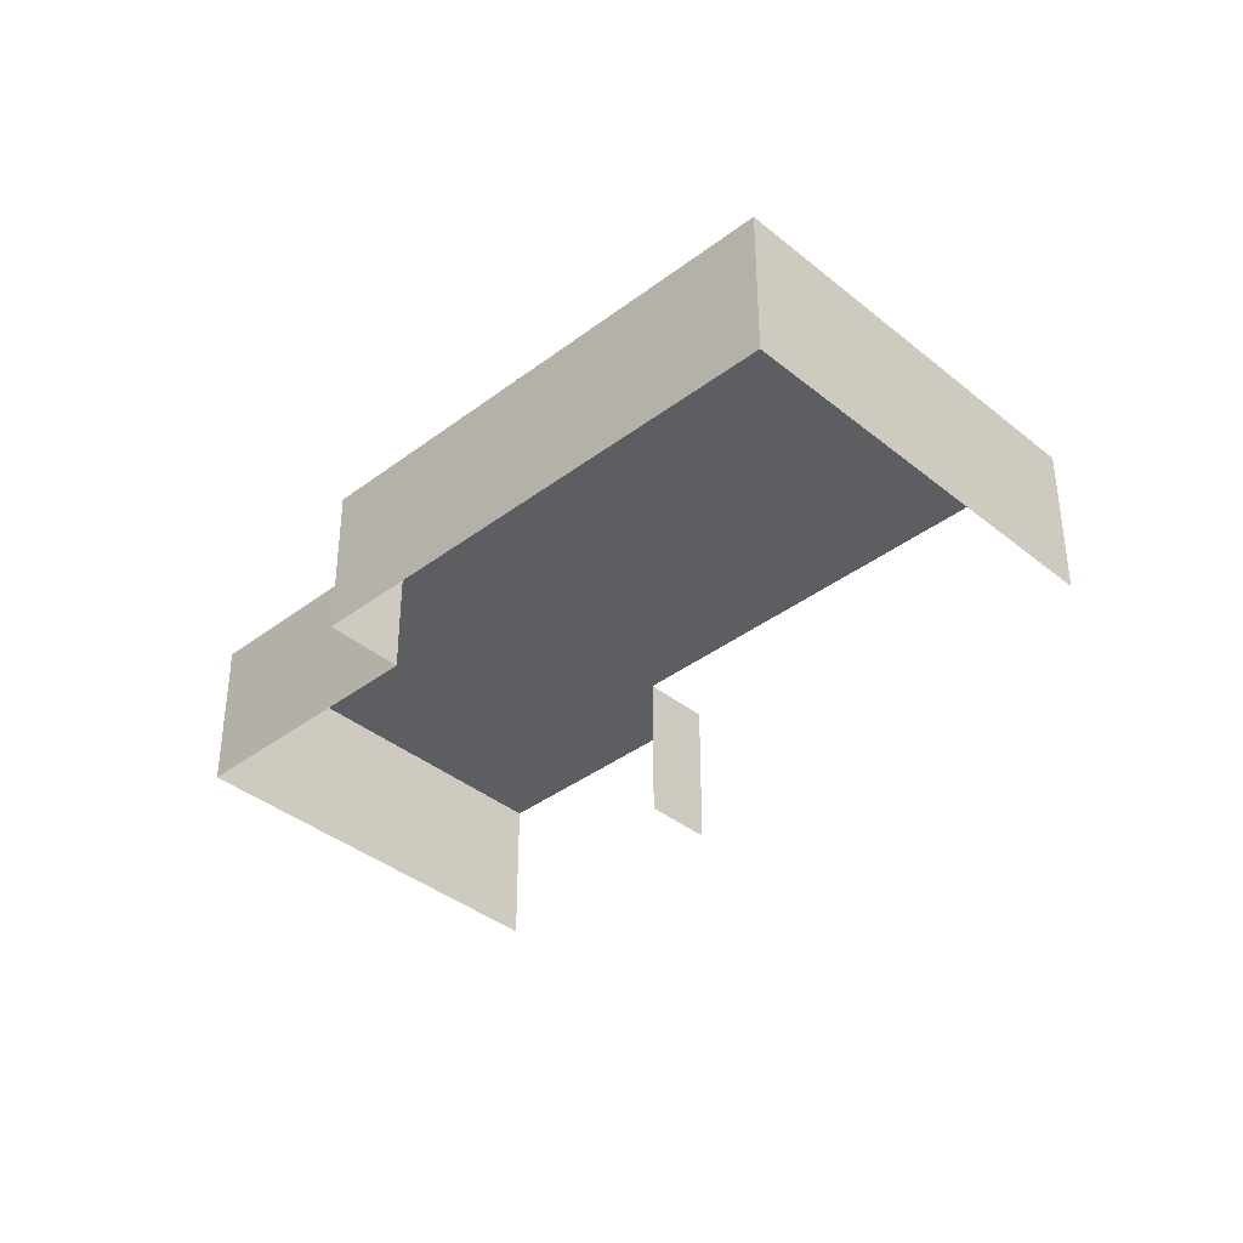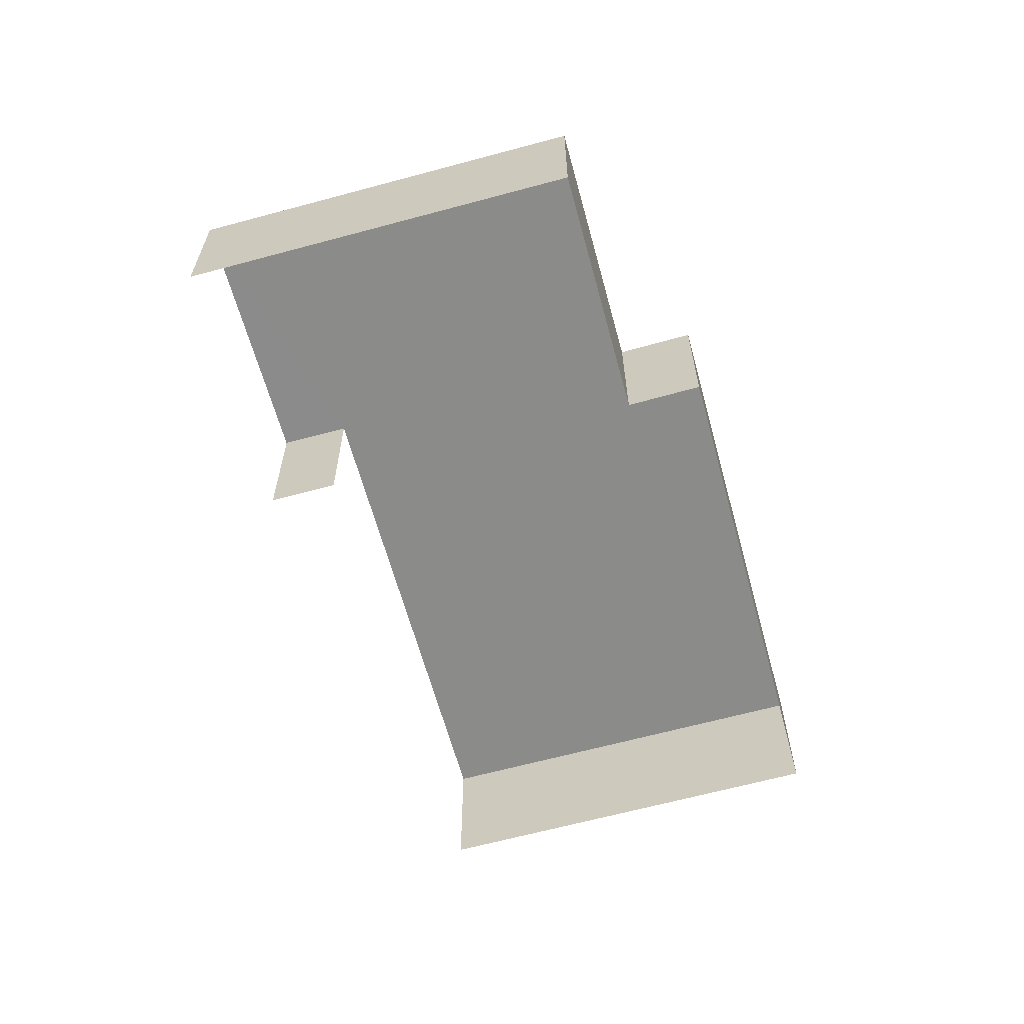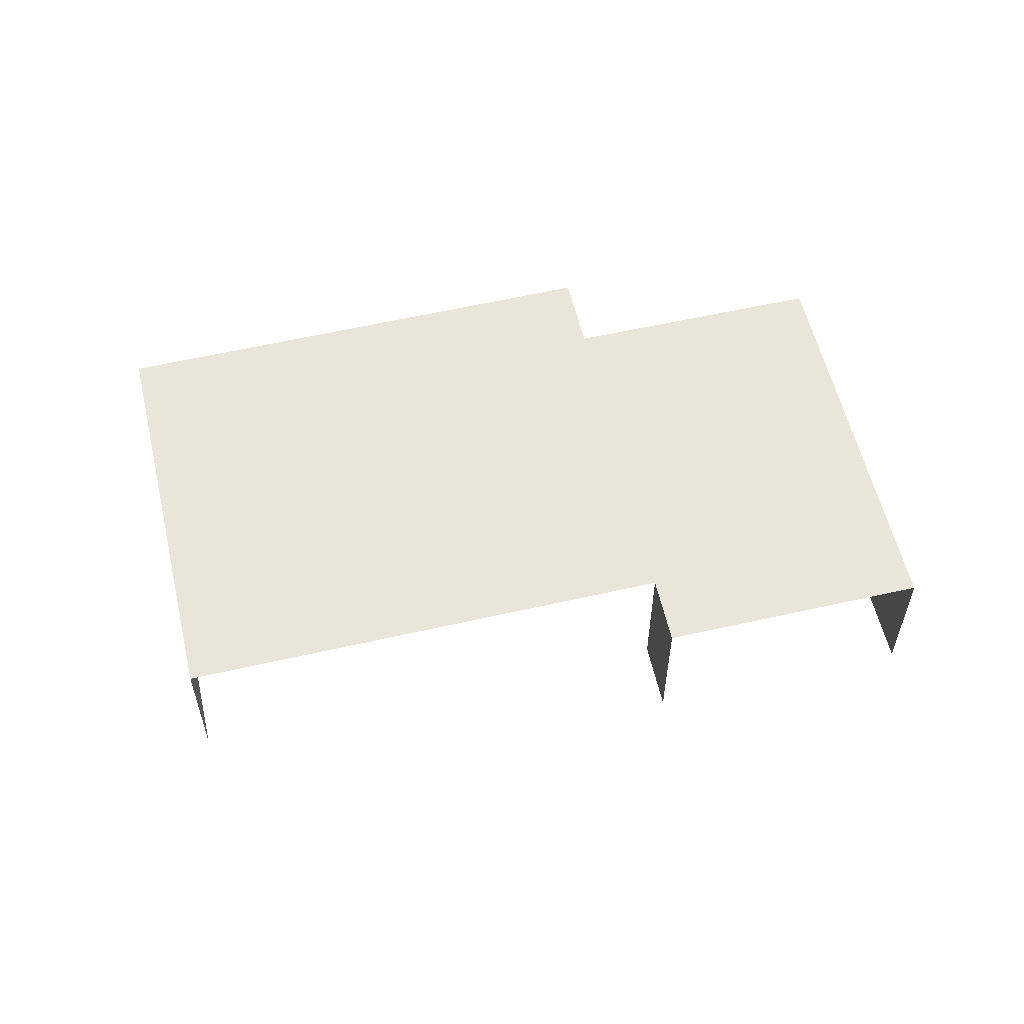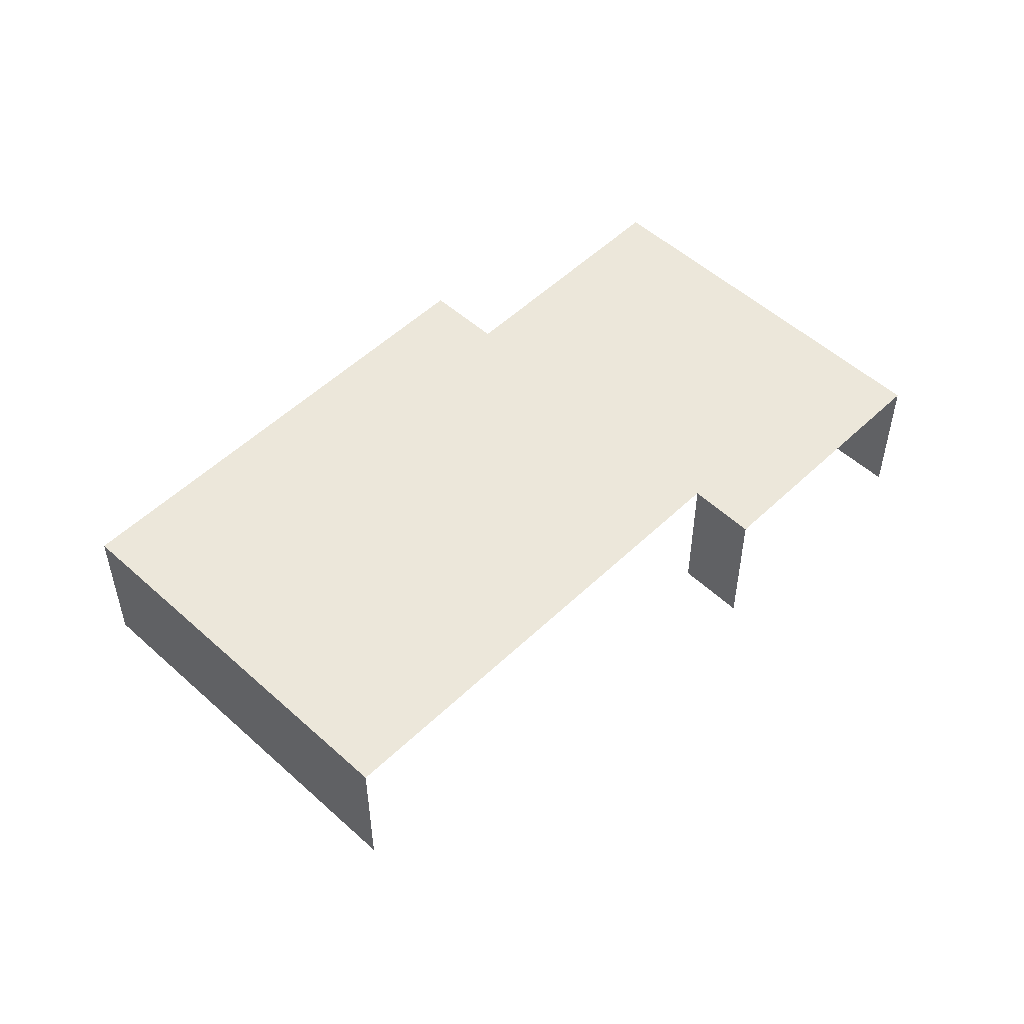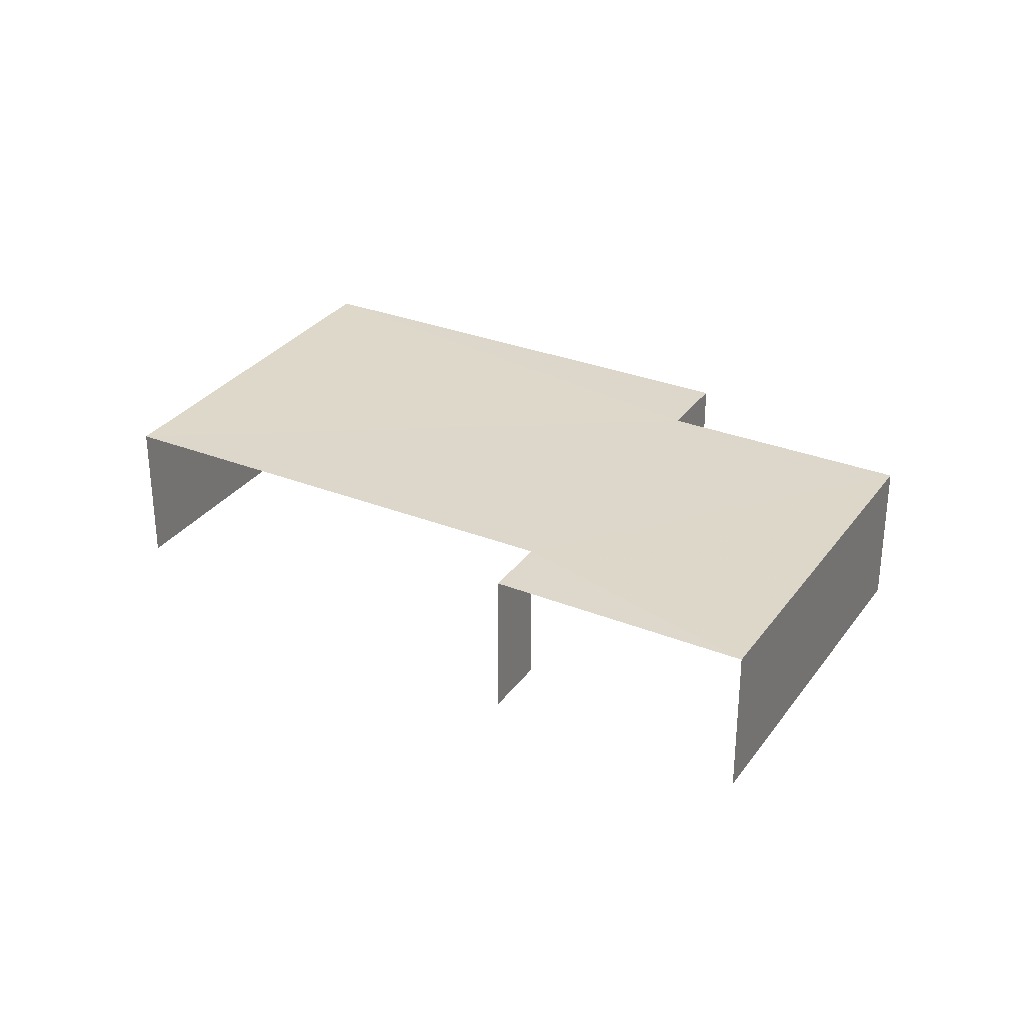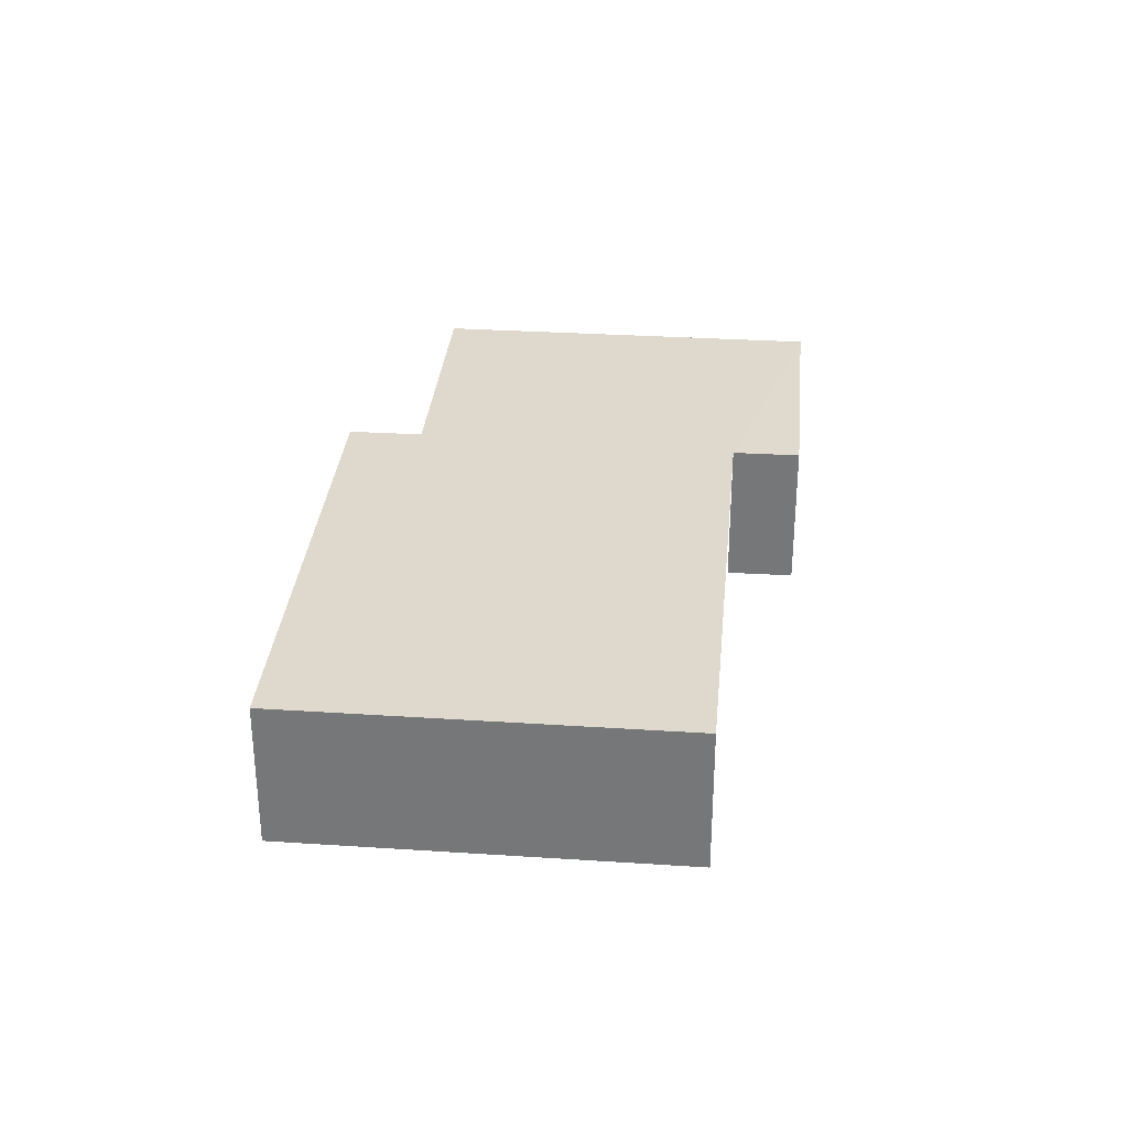
<metadata>
{"format":"obj","ext":"obj","renderer":"f3d","projection":"perspective","resolution":1024,"background":"white","views":[{"elev":-38.0,"azim":-87.7,"up":"+Z"},{"elev":-63.7,"azim":153.7,"up":"+Z"},{"elev":57.8,"azim":35.0,"up":"+Z"},{"elev":52.4,"azim":2.6,"up":"+Z"},{"elev":30.9,"azim":77.9,"up":"+Z"},{"elev":32.1,"azim":-36.3,"up":"+Z"}]}
</metadata>
<code>
v -2.198e+05 -1.255e+05 12.89
v -2.198e+05 -1.255e+05 12.89
v -2.199e+05 -1.255e+05 12.89
v -2.198e+05 -1.255e+05 12.89
v -2.198e+05 -1.255e+05 12.89
v -2.198e+05 -1.255e+05 12.89
v -2.198e+05 -1.255e+05 12.89
v -2.198e+05 -1.255e+05 12.89
v -2.198e+05 -1.255e+05 14.9
v -2.198e+05 -1.255e+05 14.9
v -2.199e+05 -1.255e+05 14.9
v -2.198e+05 -1.255e+05 14.9
v -2.198e+05 -1.255e+05 14.9
v -2.198e+05 -1.255e+05 14.9
v -2.198e+05 -1.255e+05 14.9
v -2.198e+05 -1.255e+05 14.9
f 1 2 3
f 3 2 4
f 5 2 6
f 5 6 7
f 8 5 7
f 4 2 5
f 15 8 7
f 15 16 8
f 12 4 5
f 13 12 5
f 9 10 11
f 12 9 11
f 13 14 9
f 15 14 13
f 16 15 13
f 9 12 13
f 11 1 3
f 11 10 1
f 9 6 2
f 9 14 6
f 10 2 1
f 10 9 2
f 14 7 6
f 14 15 7
f 12 3 4
f 12 11 3
f 16 5 8
f 16 13 5

</code>
